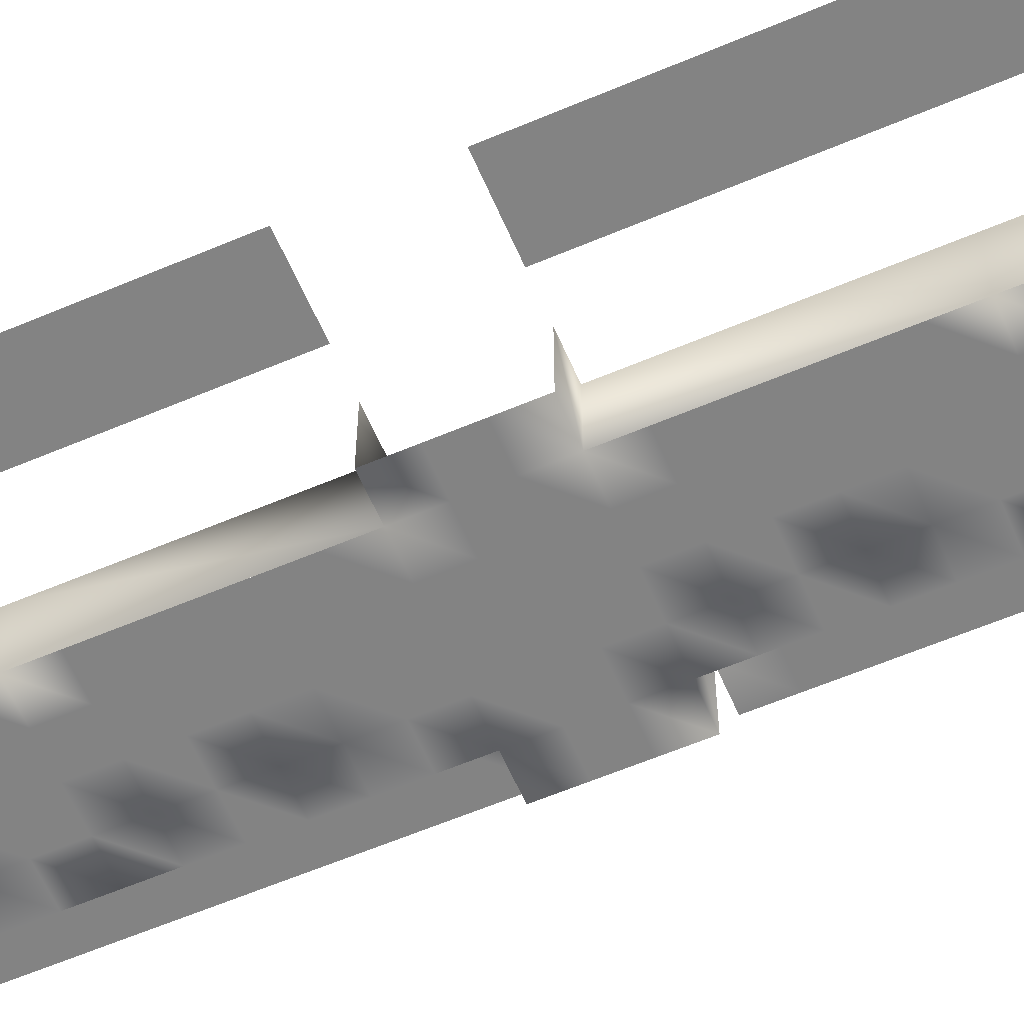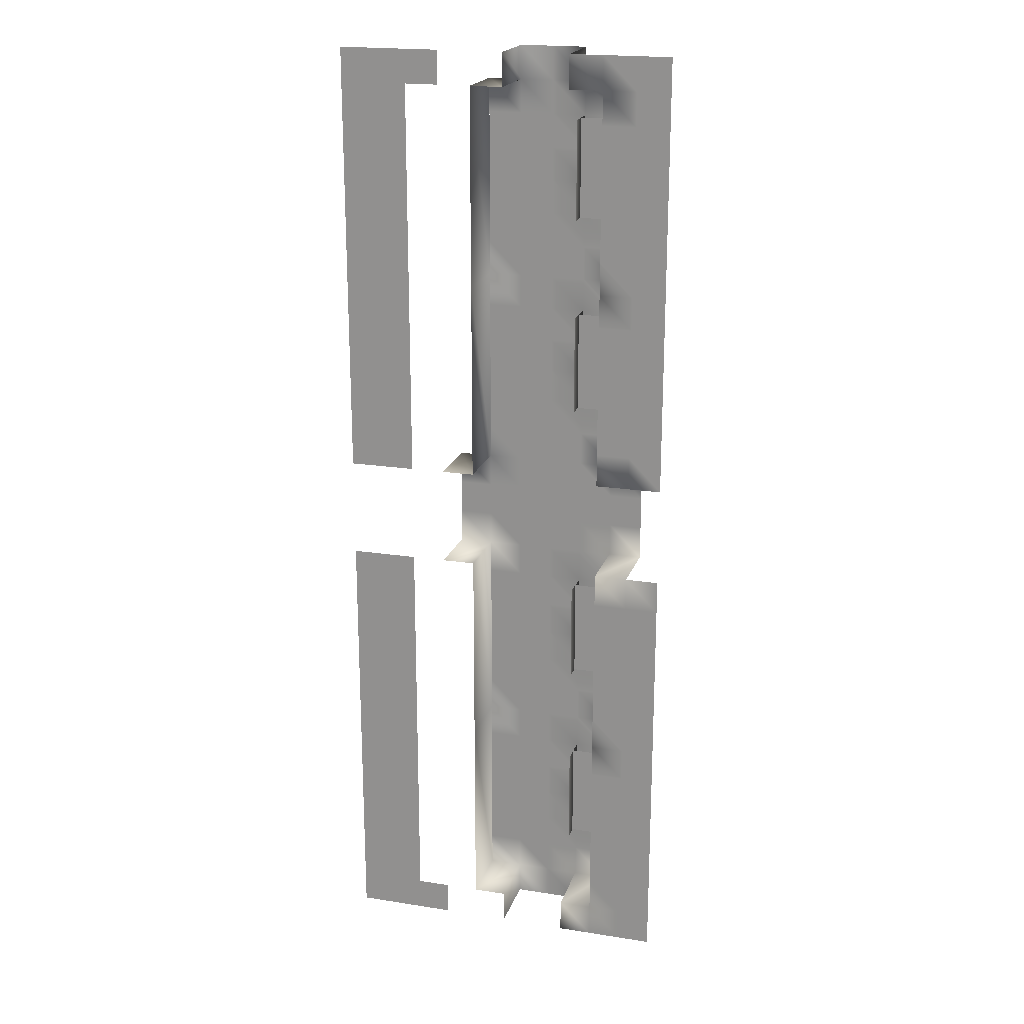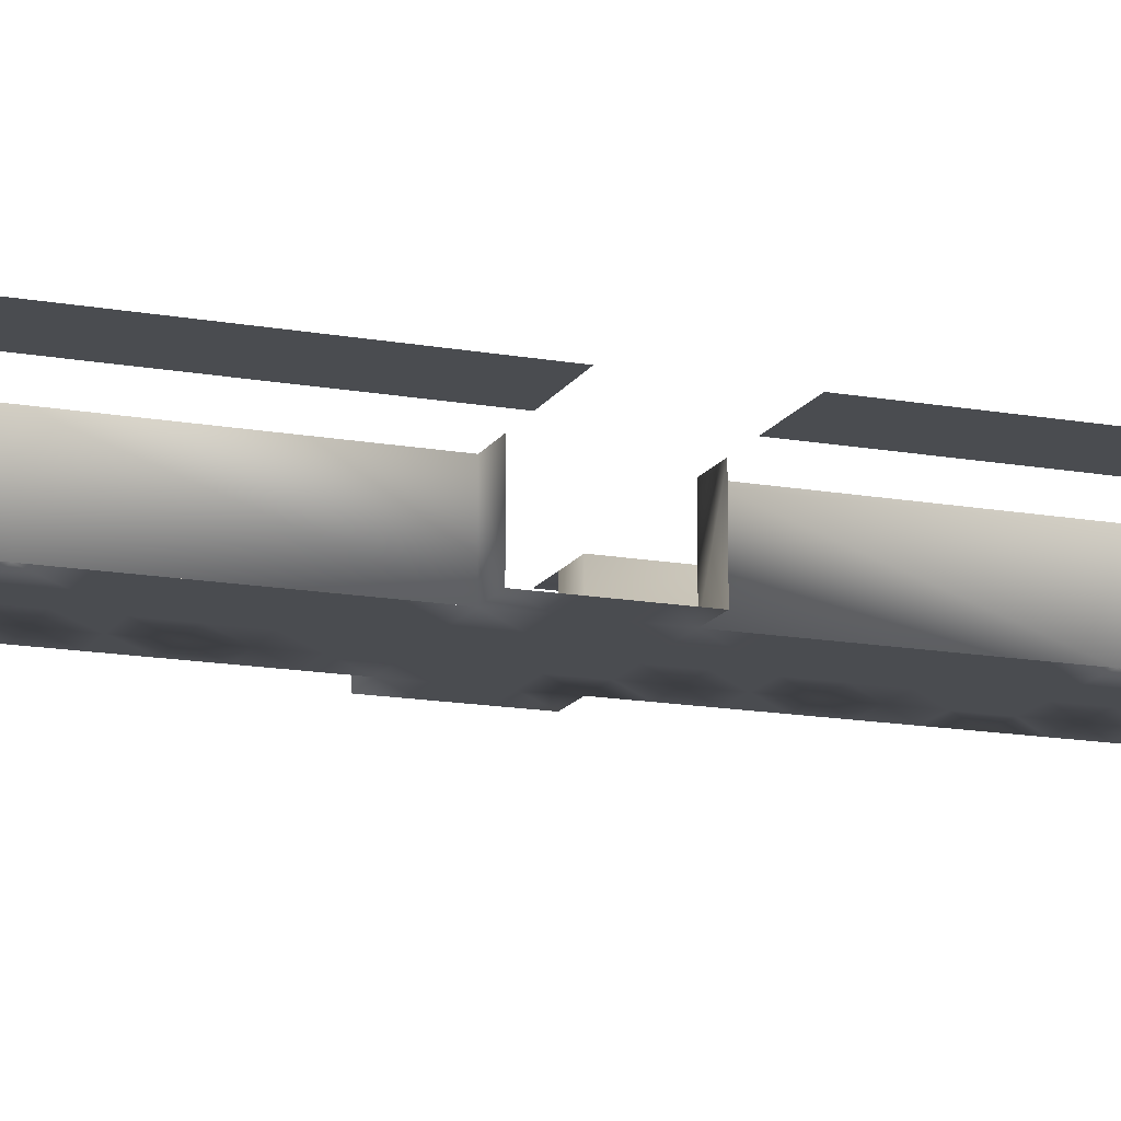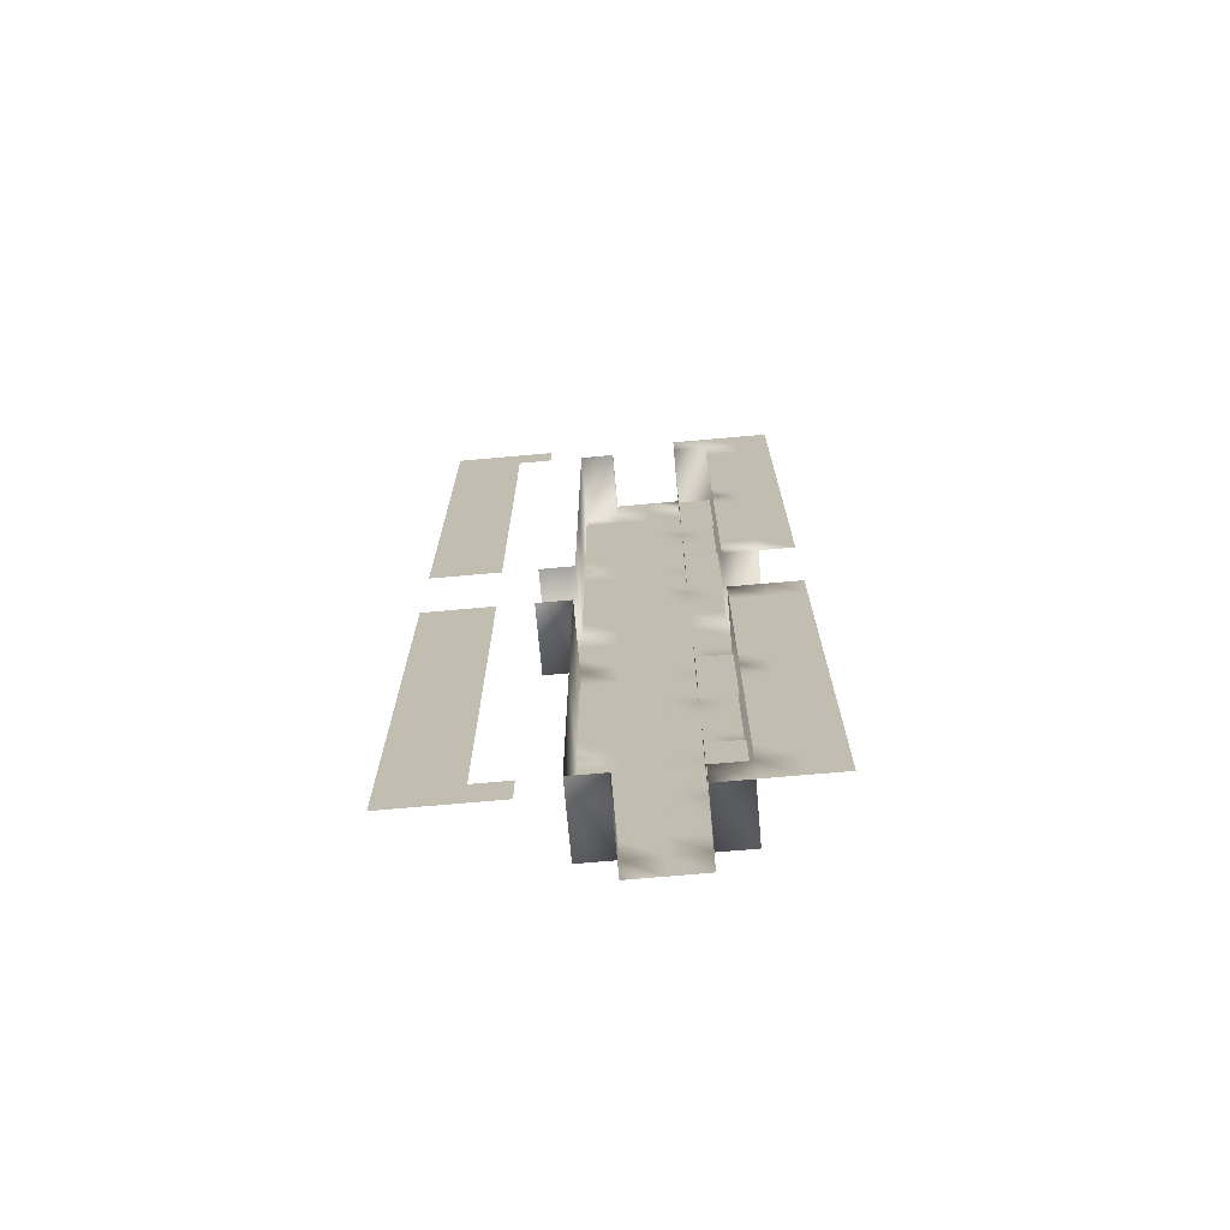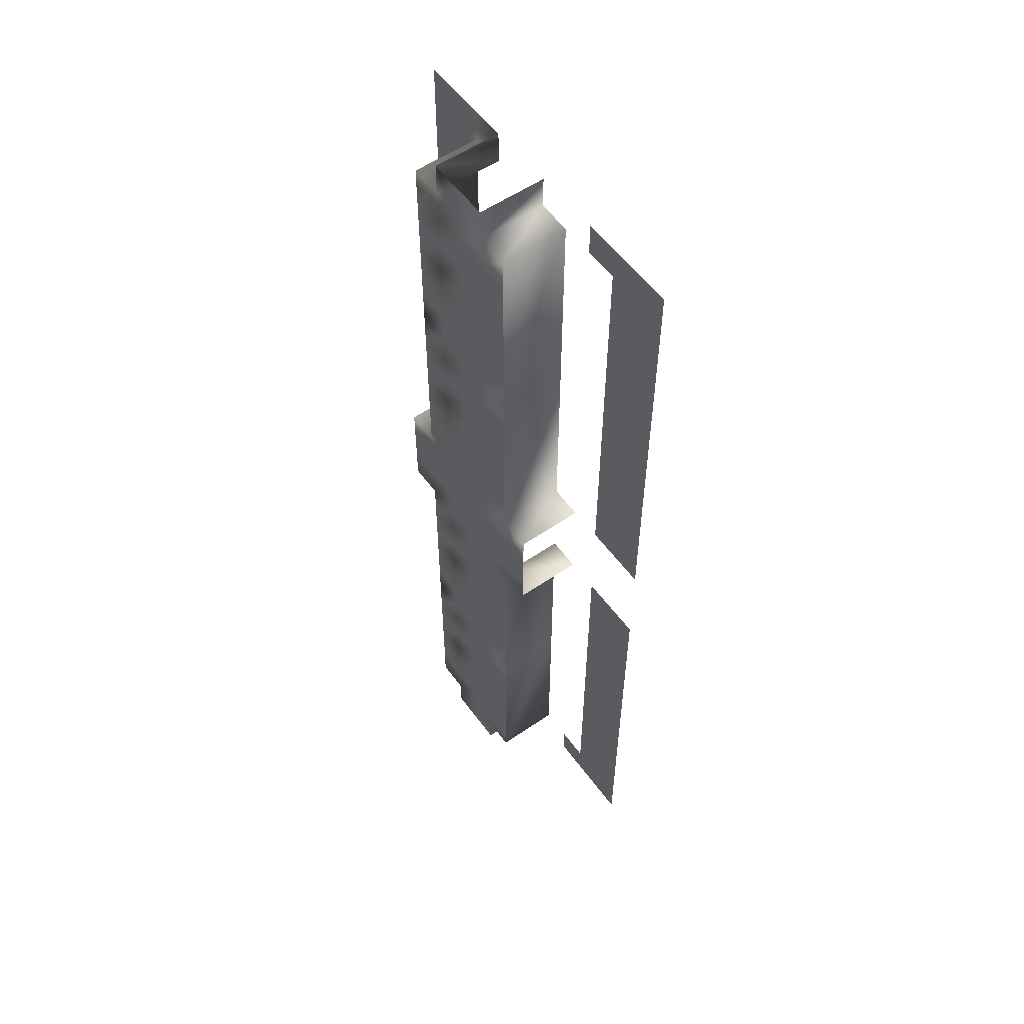
<metadata>
{"format":"obj","ext":"obj","renderer":"f3d","projection":"perspective","resolution":1024,"background":"white","views":[{"elev":-61.0,"azim":113.4,"up":"+Y"},{"elev":20.1,"azim":-163.9,"up":"+Z"},{"elev":-15.1,"azim":69.0,"up":"+Y"},{"elev":-71.8,"azim":-174.9,"up":"+Z"},{"elev":56.1,"azim":54.3,"up":"+Z"}]}
</metadata>
<code>
o Default
v -1 0 1
v -2 0 1
v -2 0 0
v -1 0 0
v -1 0 2
v -2 0 2
v -1 0 3
v -2 0 3
v -1 0 4
v -2 0 4
v -1 0 5
v -2 0 5
v -1 0 6
v -2 0 6
v -1 0 7
v -2 0 7
v -1 0 8
v -2 0 8
v -1 0 11
v -2 0 11
v -2 0 10
v -1 0 10
v -1 0 12
v -2 0 12
v 0 0 12
v 0 0 11
v 1 0 12
v 1 0 11
v 2 0 12
v 2 0 11
v 1 0 10
v 2 0 10
v 1 0 9
v 2 0 9
v 1 0 8
v 2 0 8
v 1 0 7
v 2 0 7
v 2 0 1
v 1 0 1
v 1 0 0
v 2 0 0
v 1 0 -1
v 2 0 -1
v 1 0 -2
v 2 0 -2
v 1 0 -3
v 2 0 -3
v 1 0 -4
v 2 0 -4
v 2 0 -5
v 1 0 -5
v 1 0 -6
v 2 0 -6
v 1 0 -7
v 2 0 -7
v 1 0 -8
v 2 0 -8
v 1 0 -9
v 2 0 -9
v 1 0 -10
v 2 0 -10
v 1 0 -11
v 2 0 -11
v 1 0 -12
v 2 0 -12
v 1 0 -13
v 2 0 -13
v 1 0 -14
v 2 0 -14
v 1 0 -15
v 2 0 -15
v -1 0 -14
v -2 0 -14
v -2 0 -15
v -1 0 -15
v -1 0 -13
v -2 0 -13
v -1 0 -12
v -2 0 -12
v -1 0 -11
v -2 0 -11
v -1 0 -10
v -2 0 -10
v -1 0 -9
v -2 0 -9
v -1 0 -8
v -2 0 -8
v -1 0 -7
v -2 0 -7
v -1 0 -6
v -2 0 -6
v -1 0 -5
v -2 0 -5
v -1 0 -4
v -2 0 -4
v -1 0 -3
v -2 0 -3
v -1 0 -2
v -2 0 -2
v -1 0 -1
v -2 0 -1
v -3 0 0
v -3 0 -1
v -3 0 -2
v -3 0 -3
v 3 0 0
v 3 0 -1
v 3 0 -2
v 3 0 -3
v 0 0 -14
v 0 0 -15
v -1 0 9
v -2 0 9
v 0 0 10
v 0 0 9
v 0 0 8
v 0 0 7
v 0 0 6
v 0 0 5
v 0 0 4
v 0 0 3
v 0 0 2
v 0 0 1
v 0 0 0
v 0 0 -1
v 0 0 -2
v 0 0 -3
v 0 0 -4
v 0 0 -5
v 0 0 -6
v 0 0 -7
v 0 0 -8
v 0 0 -9
v 0 0 -10
v 0 0 -11
v 0 0 -12
v 0 0 -13
v 1 0 4
v 1 0 3
v 1 0 5
v 1 0 6
v 1 0 2
v 2 0 6
v 2 0 5
v 2 0 4
v 2 0 3
v 2 0 2
v 0 0 13
v -1 0 13
v 1 0 13
v -1 0 -16
v 0 0 -16
v 1 0 -16
v -2 2 12
v -2 2 6
v -2 2 0
v -2 2 -3
v -2 2 -9
v -2 2 -15
v -1 1 5
v -1 1 3
v -1 1 2
v -1 0.5 5
v -2 0.5 5
v -2 0.5 3
v -1 0.5 3
v -2 0.5 2
v -1 0.5 2
v -1 1 11
v -1 1 9
v -1 1 8
v -1 0.5 9
v -2 0.5 9
v -2 0.5 8
v -1 0.5 8
v -1 0.5 11
v -2 0.5 11
v -1 1 -4
v -1 1 -6
v -1 1 -7
v -1 0.5 -6
v -2 0.5 -6
v -2 0.5 -7
v -1 0.5 -7
v -1 0.5 -4
v -2 0.5 -4
v -1 1 -10
v -1 1 -12
v -1 1 -13
v -1 0.5 -12
v -2 0.5 -12
v -2 0.5 -13
v -1 0.5 -13
v -1 0.5 -10
v -2 0.5 -10
v -2 2 1
v -3 2 1
v -3 2 0
v -2 2 2
v -3 2 2
v -2 2 3
v -3 2 3
v -2 2 4
v -3 2 4
v -2 2 5
v -3 2 5
v -3 2 6
v -2 2 7
v -3 2 7
v -3 2 8
v -4 2 8
v -4 2 7
v -3 2 9
v -4 2 9
v -3 2 10
v -4 2 10
v -3 2 11
v -4 2 11
v -3 2 12
v -4 2 12
v -2 2 11
v -2 2 10
v -2 2 9
v -2 2 8
v -4 2 6
v -4 2 5
v -4 2 4
v -4 2 3
v -4 2 2
v -4 2 1
v -4 2 0
v -3 2 -3
v -3 2 -4
v -2 2 -4
v -4 2 -3
v -4 2 -4
v -4 2 -5
v -3 2 -5
v -4 2 -6
v -3 2 -6
v -4 2 -7
v -3 2 -7
v -2 2 -6
v -2 2 -7
v -3 2 -8
v -2 2 -8
v -2 2 -5
v -4 2 -8
v -4 2 -9
v -3 2 -9
v -4 2 -10
v -3 2 -10
v -4 2 -11
v -3 2 -11
v -4 2 -12
v -3 2 -12
v -4 2 -13
v -3 2 -13
v -4 2 -14
v -3 2 -14
v -4 2 -15
v -3 2 -15
v -4 2 -16
v -3 2 -16
v -2 2 -16
v -2 2 -14
v -2 2 -13
v -2 2 -12
v -2 2 -11
v -2 2 -10
v -1 2 -15
v -1 2 -16
v 4 2 -15
v 3 2 -15
v 3 2 -16
v 4 2 -16
v 5 2 -14
v 4 2 -14
v 5 2 -15
v 5 2 -13
v 4 2 -13
v 5 2 -12
v 4 2 -12
v 5 2 -11
v 4 2 -11
v 5 2 -10
v 4 2 -10
v 5 2 -9
v 4 2 -9
v 5 2 -8
v 4 2 -8
v 5 2 -7
v 4 2 -7
v 5 2 -6
v 4 2 -6
v 5 2 -5
v 4 2 -5
v 5 2 -4
v 4 2 -4
v 5 2 -3
v 4 2 -3
v 5 2 1
v 4 2 1
v 4 2 0
v 5 2 0
v 5 2 2
v 4 2 2
v 5 2 3
v 4 2 3
v 5 2 4
v 4 2 4
v 5 2 5
v 4 2 5
v 5 2 6
v 4 2 6
v 5 2 7
v 4 2 7
v 5 2 8
v 4 2 8
v 5 2 9
v 4 2 9
v 5 2 10
v 4 2 10
v 5 2 11
v 4 2 11
v 5 2 12
v 4 2 12
v 5 2 13
v 4 2 13
v 3 2 13
v 3 2 12
v -1 2 13
v -2 2 13
v -1 2 12
v -3 2 13
v -4 2 13
v 6 2 13
v 6 2 12
v 6 2 11
v 6 2 10
v 6 2 9
v 6 2 8
v 6 2 7
v 6 2 6
v 6 2 5
v 6 2 4
v 6 2 3
v 6 2 2
v 6 2 1
v 6 2 0
v 6 2 -3
v 6 2 -4
v 6 2 -5
v 6 2 -6
v 6 2 -7
v 6 2 -8
v 6 2 -10
v 6 2 -11
v 6 2 -12
v 6 2 -13
v 6 2 -14
v 6 2 -15
v 6 2 -9
v 5 2 -16
v 6 2 -16
v 2 2 -9
v 2 2 -3
v 2 2 -15
v 2 2 0
v 2 2 6
v 2 2 12
v 1 2 12
v 1 2 13
v 3 2 0
v 3 2 -3
v 1 2 -16
v 1 2 -15
g Scene
f 1 3 2
f 1 4 3
f 5 2 6
f 5 1 2
f 7 6 8
f 7 5 6
f 9 8 10
f 9 7 8
f 11 10 12
f 11 9 10
f 13 12 14
f 13 11 12
f 15 14 16
f 15 13 14
f 17 16 18
f 17 15 16
f 19 21 20
f 19 22 21
f 23 20 24
f 23 19 20
f 25 19 23
f 25 26 19
f 27 26 25
f 27 28 26
f 29 28 27
f 29 30 28
f 30 31 28
f 30 32 31
f 32 33 31
f 32 34 33
f 34 35 33
f 34 36 35
f 36 37 35
f 36 38 37
f 39 41 40
f 39 42 41
f 42 43 41
f 42 44 43
f 44 45 43
f 44 46 45
f 46 47 45
f 46 48 47
f 48 49 47
f 48 50 49
f 51 53 52
f 51 54 53
f 50 52 49
f 50 51 52
f 54 55 53
f 54 56 55
f 56 57 55
f 56 58 57
f 58 59 57
f 58 60 59
f 60 61 59
f 60 62 61
f 62 63 61
f 62 64 63
f 64 65 63
f 64 66 65
f 66 67 65
f 66 68 67
f 68 69 67
f 68 70 69
f 70 71 69
f 70 72 71
f 73 75 74
f 73 76 75
f 77 74 78
f 77 73 74
f 79 78 80
f 79 77 78
f 81 80 82
f 81 79 80
f 83 82 84
f 83 81 82
f 85 84 86
f 85 83 84
f 87 86 88
f 87 85 86
f 89 88 90
f 89 87 88
f 91 90 92
f 91 89 90
f 93 92 94
f 93 91 92
f 95 94 96
f 95 93 94
f 97 96 98
f 97 95 96
f 99 98 100
f 99 97 98
f 101 100 102
f 101 99 100
f 4 102 3
f 4 101 102
f 3 104 103
f 3 102 104
f 102 105 104
f 102 100 105
f 100 106 105
f 100 98 106
f 107 44 42
f 107 108 44
f 108 46 44
f 108 109 46
f 109 48 46
f 109 110 48
f 111 76 73
f 111 112 76
f 69 112 111
f 69 71 112
f 113 18 114
f 113 17 18
f 22 114 21
f 22 113 114
f 26 22 19
f 26 115 22
f 115 113 22
f 115 116 113
f 116 17 113
f 116 117 17
f 117 15 17
f 117 118 15
f 118 13 15
f 118 119 13
f 119 11 13
f 119 120 11
f 120 9 11
f 120 121 9
f 121 7 9
f 121 122 7
f 122 5 7
f 122 123 5
f 123 1 5
f 123 124 1
f 124 4 1
f 124 125 4
f 125 101 4
f 125 126 101
f 126 99 101
f 126 127 99
f 127 97 99
f 127 128 97
f 128 95 97
f 128 129 95
f 129 93 95
f 129 130 93
f 130 91 93
f 130 131 91
f 131 89 91
f 131 132 89
f 132 87 89
f 132 133 87
f 133 85 87
f 133 134 85
f 134 83 85
f 134 135 83
f 59 135 134
f 59 61 135
f 61 136 135
f 61 63 136
f 63 137 136
f 63 65 137
f 65 138 137
f 65 67 138
f 137 77 79
f 137 138 77
f 138 73 77
f 138 111 73
f 136 79 81
f 136 137 79
f 135 81 83
f 135 136 81
f 67 111 138
f 67 69 111
f 57 134 133
f 57 59 134
f 45 128 127
f 45 47 128
f 43 127 126
f 43 45 127
f 41 126 125
f 41 43 126
f 40 125 124
f 40 41 125
f 47 129 128
f 47 49 129
f 49 130 129
f 49 52 130
f 52 131 130
f 52 53 131
f 53 132 131
f 53 55 132
f 55 133 132
f 55 57 133
f 139 122 121
f 139 140 122
f 141 121 120
f 141 139 121
f 142 120 119
f 142 141 120
f 37 119 118
f 37 142 119
f 35 118 117
f 35 37 118
f 33 117 116
f 33 35 117
f 31 116 115
f 31 33 116
f 28 115 26
f 28 31 115
f 143 124 123
f 143 40 124
f 140 123 122
f 140 143 123
f 38 142 37
f 38 144 142
f 144 141 142
f 144 145 141
f 145 139 141
f 145 146 139
f 146 140 139
f 146 147 140
f 147 143 140
f 147 148 143
f 148 40 143
f 148 39 40
f 149 23 150
f 149 25 23
f 151 25 149
f 151 27 25
f 112 152 76
f 112 153 152
f 71 153 112
f 71 154 153
f 24 156 155
f 24 14 156
f 14 157 156
f 14 3 157
f 98 159 158
f 98 86 159
f 86 160 159
f 86 75 160
f 11 162 161
f 11 7 162
f 7 163 162
f 7 5 163
f 164 166 165
f 164 167 166
f 167 168 166
f 167 169 168
f 19 171 170
f 19 113 171
f 113 172 171
f 113 17 172
f 173 175 174
f 173 176 175
f 177 174 178
f 177 173 174
f 95 180 179
f 95 91 180
f 91 181 180
f 91 89 181
f 182 184 183
f 182 185 184
f 186 183 187
f 186 182 183
f 83 189 188
f 83 79 189
f 79 190 189
f 79 77 190
f 191 193 192
f 191 194 193
f 195 192 196
f 195 191 192
f 197 199 198
f 197 157 199
f 200 198 201
f 200 197 198
f 202 201 203
f 202 200 201
f 204 203 205
f 204 202 203
f 206 205 207
f 206 204 205
f 156 207 208
f 156 206 207
f 209 208 210
f 209 156 208
f 211 213 212
f 211 210 213
f 214 212 215
f 214 211 212
f 216 215 217
f 216 214 215
f 218 217 219
f 218 216 217
f 220 219 221
f 220 218 219
f 222 216 218
f 222 223 216
f 223 214 216
f 223 224 214
f 224 211 214
f 224 225 211
f 225 210 211
f 225 209 210
f 155 218 220
f 155 222 218
f 210 226 213
f 210 208 226
f 208 227 226
f 208 207 227
f 207 228 227
f 207 205 228
f 205 229 228
f 205 203 229
f 203 230 229
f 203 201 230
f 201 231 230
f 201 198 231
f 198 232 231
f 198 199 232
f 158 234 233
f 158 235 234
f 233 237 236
f 233 234 237
f 234 238 237
f 234 239 238
f 239 240 238
f 239 241 240
f 241 242 240
f 241 243 242
f 244 243 241
f 244 245 243
f 245 246 243
f 245 247 246
f 248 241 239
f 248 244 241
f 235 239 234
f 235 248 239
f 243 249 242
f 243 246 249
f 246 250 249
f 246 251 250
f 251 252 250
f 251 253 252
f 253 254 252
f 253 255 254
f 255 256 254
f 255 257 256
f 257 258 256
f 257 259 258
f 259 260 258
f 259 261 260
f 261 262 260
f 261 263 262
f 263 264 262
f 263 265 264
f 160 265 263
f 160 266 265
f 267 263 261
f 267 160 263
f 268 261 259
f 268 267 261
f 269 259 257
f 269 268 259
f 270 257 255
f 270 269 257
f 271 255 253
f 271 270 255
f 159 253 251
f 159 271 253
f 247 251 246
f 247 159 251
f 272 266 160
f 272 273 266
f 274 276 275
f 274 277 276
f 278 274 279
f 278 280 274
f 281 279 282
f 281 278 279
f 283 282 284
f 283 281 282
f 285 284 286
f 285 283 284
f 287 286 288
f 287 285 286
f 289 288 290
f 289 287 288
f 291 290 292
f 291 289 290
f 293 292 294
f 293 291 292
f 295 294 296
f 295 293 294
f 297 296 298
f 297 295 296
f 299 298 300
f 299 297 298
f 301 300 302
f 301 299 300
f 303 305 304
f 303 306 305
f 307 304 308
f 307 303 304
f 309 308 310
f 309 307 308
f 311 310 312
f 311 309 310
f 313 312 314
f 313 311 312
f 315 314 316
f 315 313 314
f 317 316 318
f 317 315 316
f 319 318 320
f 319 317 318
f 321 320 322
f 321 319 320
f 323 322 324
f 323 321 322
f 325 324 326
f 325 323 324
f 327 326 328
f 327 325 326
f 329 328 330
f 329 327 328
f 330 332 331
f 330 328 332
f 333 155 334
f 333 335 155
f 334 220 336
f 334 155 220
f 336 221 337
f 336 220 221
f 338 327 329
f 338 339 327
f 339 325 327
f 339 340 325
f 340 323 325
f 340 341 323
f 341 321 323
f 341 342 321
f 342 319 321
f 342 343 319
f 343 317 319
f 343 344 317
f 344 315 317
f 344 345 315
f 345 313 315
f 345 346 313
f 346 311 313
f 346 347 311
f 347 309 311
f 347 348 309
f 348 307 309
f 348 349 307
f 349 303 307
f 349 350 303
f 350 306 303
f 350 351 306
f 352 299 301
f 352 353 299
f 353 297 299
f 353 354 297
f 354 295 297
f 354 355 295
f 355 293 295
f 355 356 293
f 356 291 293
f 356 357 291
f 358 285 287
f 358 359 285
f 359 283 285
f 359 360 283
f 360 281 283
f 360 361 281
f 361 278 281
f 361 362 278
f 362 280 278
f 362 363 280
f 364 287 289
f 364 358 287
f 357 289 291
f 357 364 289
f 280 277 274
f 280 365 277
f 363 365 280
f 363 366 365
f 60 368 367
f 60 48 368
f 72 367 369
f 72 60 367
f 42 371 370
f 42 144 371
f 144 372 371
f 144 29 372
f 29 373 372
f 29 27 373
f 27 374 373
f 27 151 374
f 23 155 335
f 23 24 155
f 150 335 333
f 150 23 335
f 106 158 233
f 106 98 158
f 3 199 157
f 3 103 199
f 107 370 375
f 107 42 370
f 48 376 368
f 48 110 376
f 75 272 160
f 75 76 272
f 76 273 272
f 76 152 273
f 154 378 377
f 154 71 378
f 71 369 378
f 71 72 369

</code>
